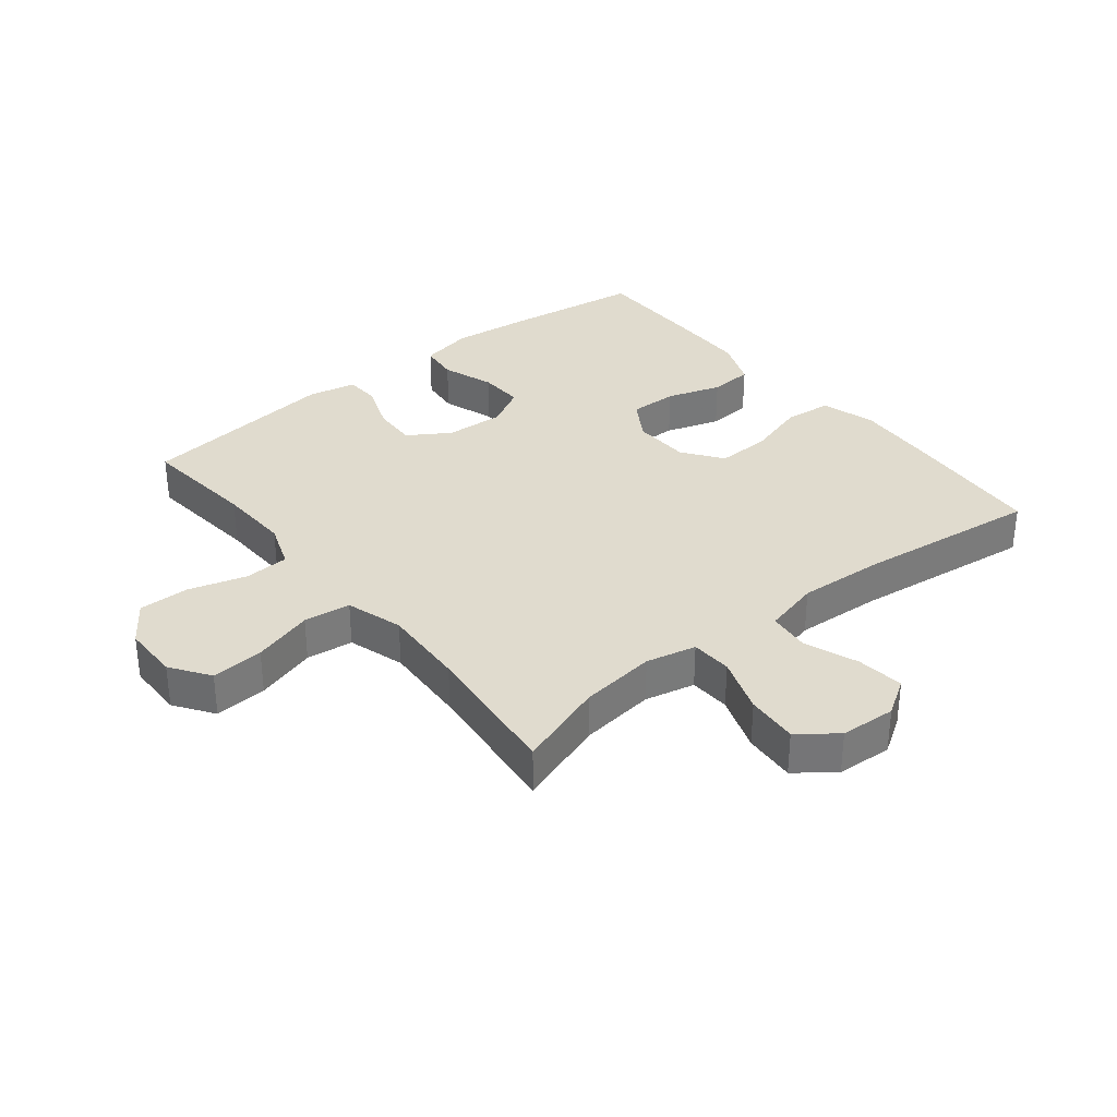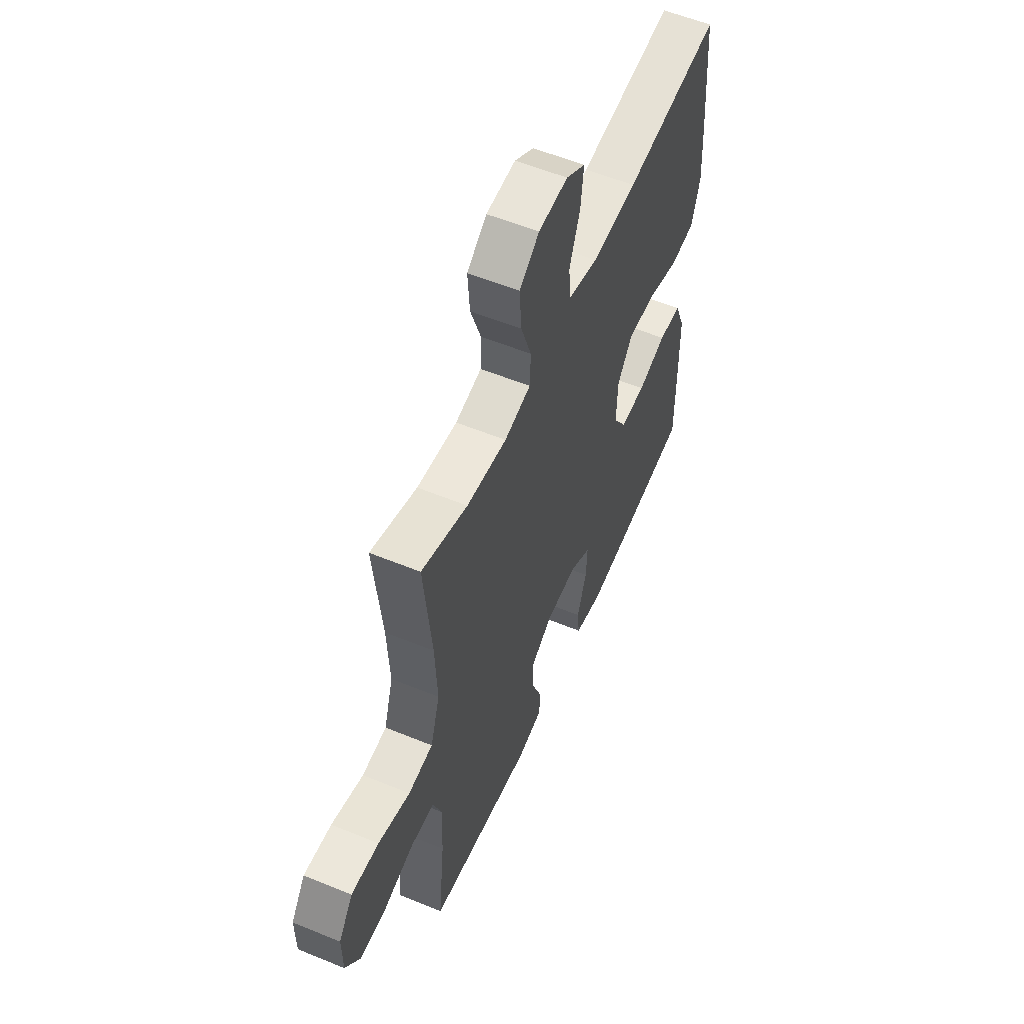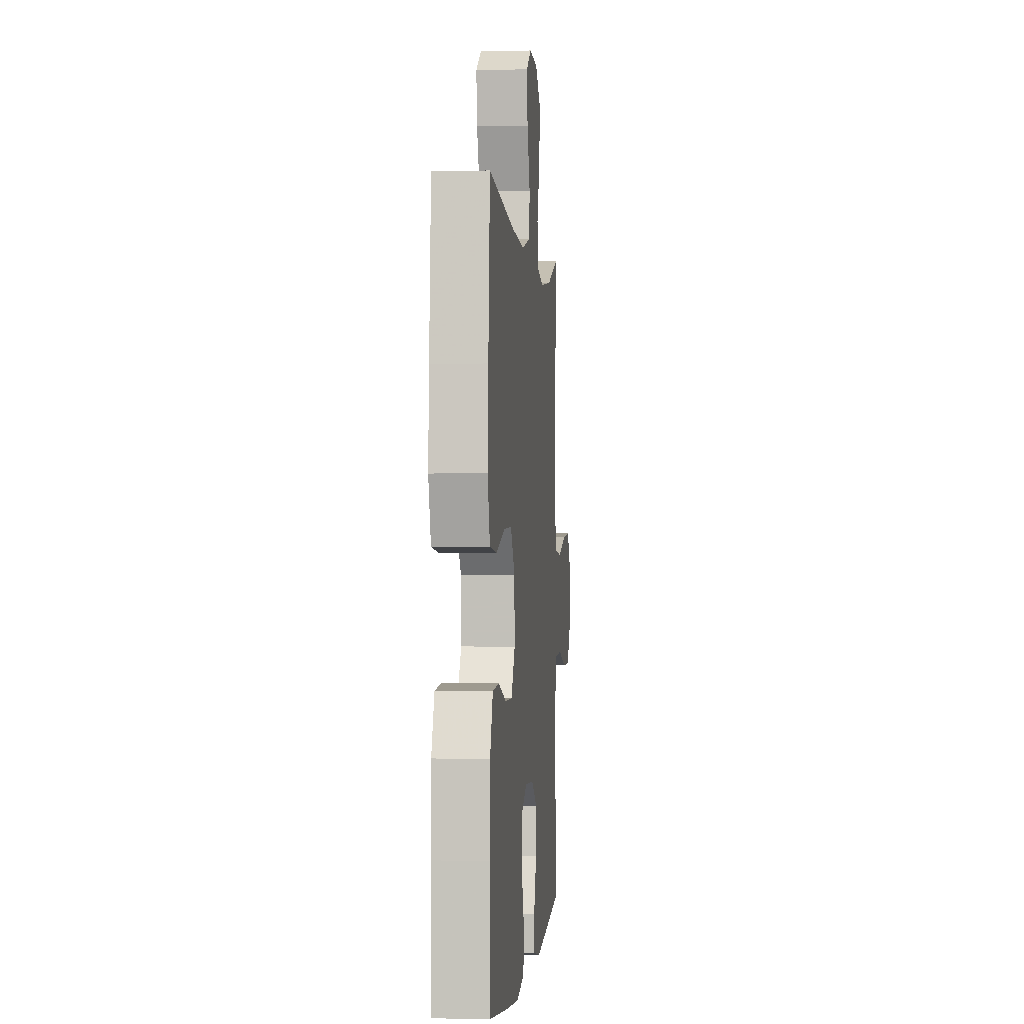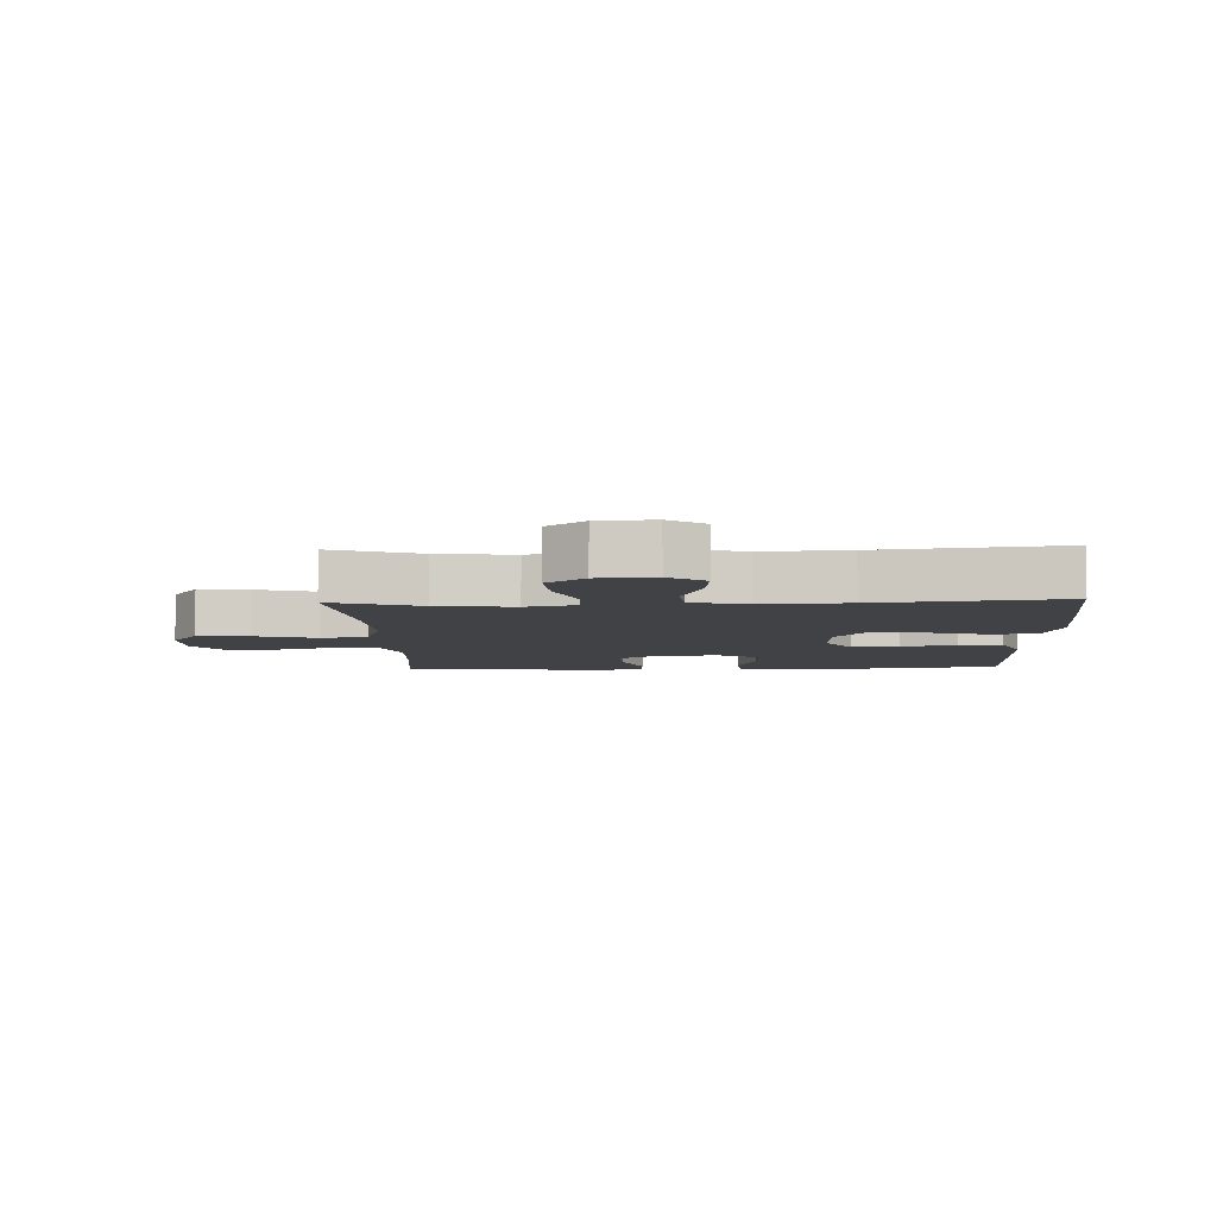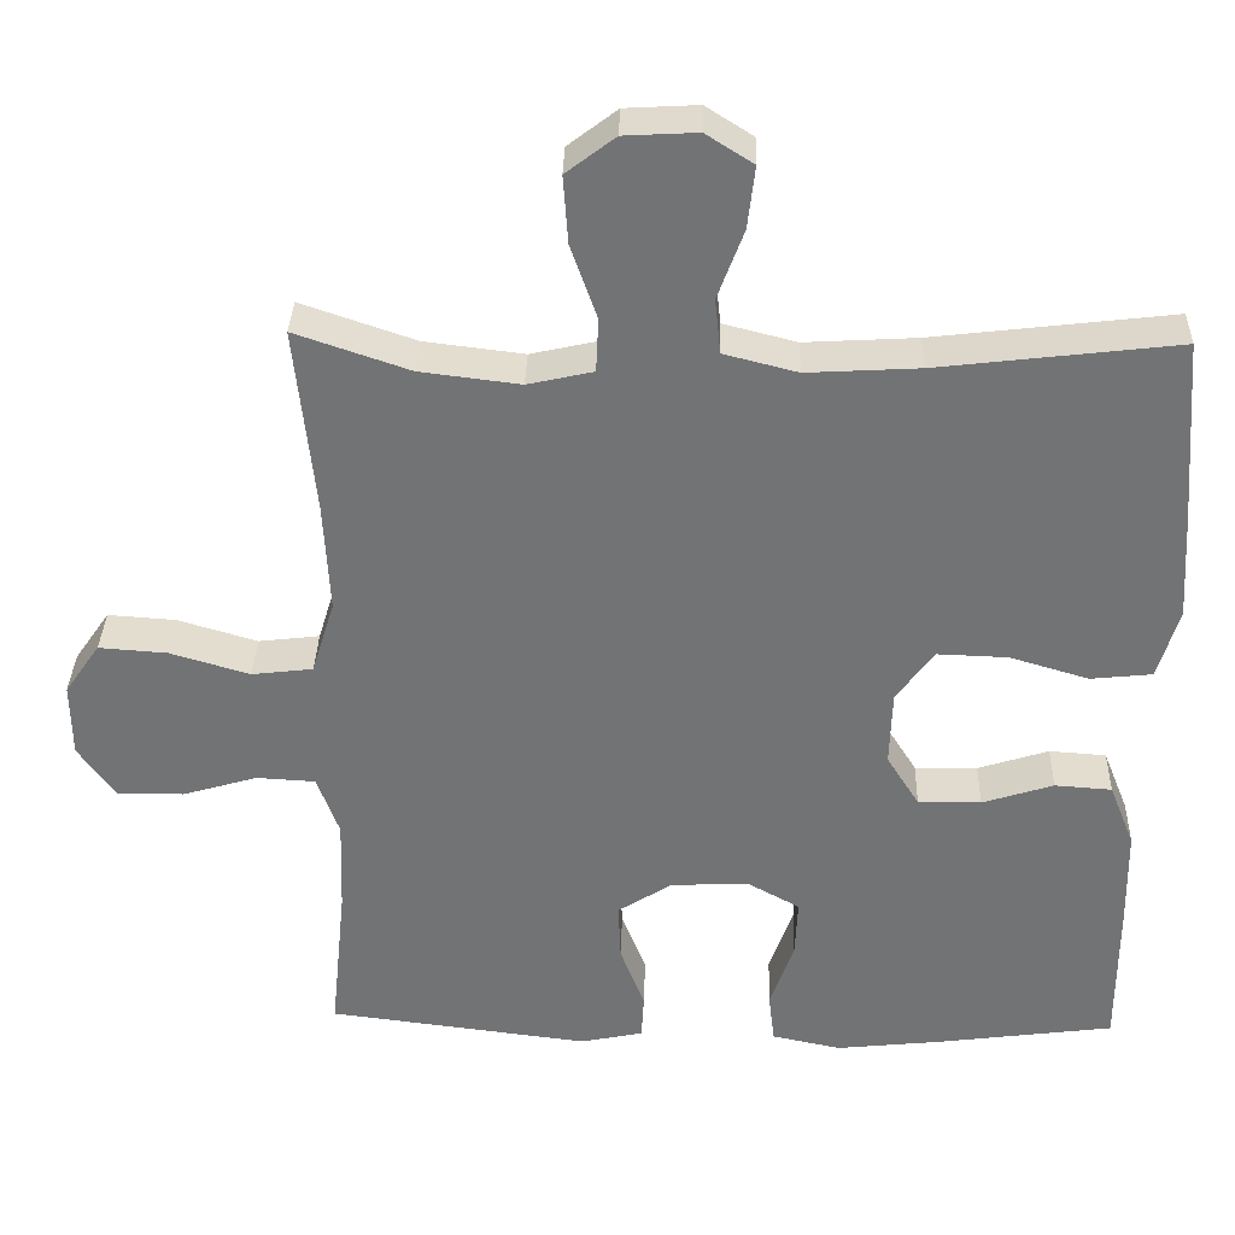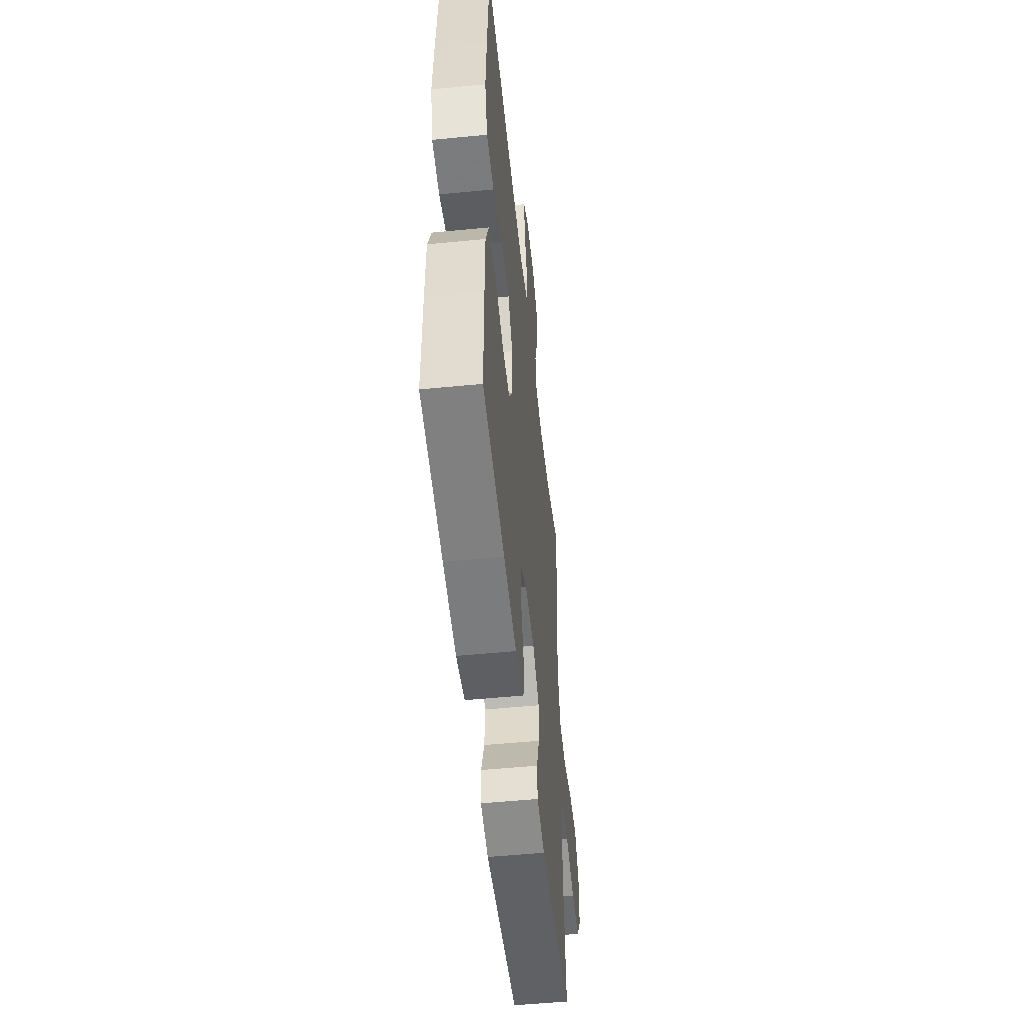
<metadata>
{"format":"obj","ext":"obj","renderer":"f3d","projection":"perspective","resolution":1024,"background":"white","views":[{"elev":33.5,"azim":-38.7,"up":"+Y"},{"elev":56.7,"azim":-66.8,"up":"+Z"},{"elev":-0.4,"azim":95.5,"up":"+Z"},{"elev":-6.4,"azim":2.3,"up":"+Y"},{"elev":34.0,"azim":1.6,"up":"+Z"},{"elev":-52.6,"azim":96.0,"up":"+Z"}]}
</metadata>
<code>
v -0.5 0.07 0.5
v -0.36 0.07 0.452
v -0.238 0.07 0.437
v -0.158 0.07 0.455
v -0.155 0.07 0.521
v -0.187 0.07 0.612
v -0.193 0.07 0.695
v -0.133 0.07 0.741
v -0.044 0.07 0.746
v 0.014 0.07 0.709
v 0.005 0.07 0.633
v -0.027 0.07 0.547
v -0.02 0.07 0.48
v 0.07 0.07 0.457
v 0.207 0.07 0.465
v 0.5 0.07 0.5
v 0.518 0.07 0.271
v 0.526 0.07 0.142
v 0.5 0.07 0.056
v 0.425 0.07 0.048
v 0.328 0.07 0.077
v 0.242 0.07 0.08
v 0.196 0.07 0.017
v 0.193 0.07 -0.076
v 0.233 0.07 -0.14
v 0.31 0.07 -0.139
v 0.397 0.07 -0.111
v 0.467 0.07 -0.116
v 0.498 0.07 -0.194
v 0.5 0.07 -0.314
v 0.5 0.07 -0.5
v 0.282 0.07 -0.529
v 0.153 0.07 -0.543
v 0.068 0.07 -0.525
v 0.061 0.07 -0.463
v 0.09 0.07 -0.38
v 0.093 0.07 -0.308
v 0.028 0.07 -0.272
v -0.067 0.07 -0.277
v -0.133 0.07 -0.319
v -0.13 0.07 -0.39
v -0.1 0.07 -0.468
v -0.103 0.07 -0.524
v -0.18 0.07 -0.54
v -0.5 0.07 -0.5
v -0.481 0.07 -0.313
v -0.477 0.07 -0.198
v -0.504 0.07 -0.124
v -0.576 0.07 -0.12
v -0.668 0.07 -0.147
v -0.749 0.07 -0.148
v -0.795 0.07 -0.083
v -0.796 0.07 0.008
v -0.753 0.07 0.07
v -0.669 0.07 0.064
v -0.572 0.07 0.035
v -0.497 0.07 0.044
v -0.469 0.07 0.135
v -0.476 0.07 0.27
v -0.5 0 0.5
v -0.36 0 0.452
v -0.238 0 0.437
v -0.158 0 0.455
v -0.155 0 0.521
v -0.187 0 0.612
v -0.193 0 0.695
v -0.133 0 0.741
v -0.044 0 0.746
v 0.014 0 0.709
v 0.005 0 0.633
v -0.027 0 0.547
v -0.02 0 0.48
v 0.07 0 0.457
v 0.207 0 0.465
v 0.5 0 0.5
v 0.518 0 0.271
v 0.526 0 0.142
v 0.5 0 0.056
v 0.425 0 0.048
v 0.328 0 0.077
v 0.242 0 0.08
v 0.196 0 0.017
v 0.193 0 -0.076
v 0.233 0 -0.14
v 0.31 0 -0.139
v 0.397 0 -0.111
v 0.467 0 -0.116
v 0.498 0 -0.194
v 0.5 0 -0.314
v 0.5 0 -0.5
v 0.282 0 -0.529
v 0.153 0 -0.543
v 0.068 0 -0.525
v 0.061 0 -0.463
v 0.09 0 -0.38
v 0.093 0 -0.308
v 0.028 0 -0.272
v -0.067 0 -0.277
v -0.133 0 -0.319
v -0.13 0 -0.39
v -0.1 0 -0.468
v -0.103 0 -0.524
v -0.18 0 -0.54
v -0.5 0 -0.5
v -0.481 0 -0.313
v -0.477 0 -0.198
v -0.504 0 -0.124
v -0.576 0 -0.12
v -0.668 0 -0.147
v -0.749 0 -0.148
v -0.795 0 -0.083
v -0.796 0 0.008
v -0.753 0 0.07
v -0.669 0 0.064
v -0.572 0 0.035
v -0.497 0 0.044
v -0.469 0 0.135
v -0.476 0 0.27
f 54 55 56
f 53 54 56
f 52 53 56
f 51 52 56
f 50 51 56
f 49 50 56
f 48 49 56 57
f 47 48 57 58
f 44 45 46
f 43 44 46
f 42 43 46
f 41 42 46
f 40 41 46 47
f 39 40 47 58
f 34 35 36
f 33 34 36
f 32 33 36
f 31 32 36
f 30 31 36
f 29 30 36
f 28 29 36
f 27 28 36
f 26 27 36
f 25 26 36 37
f 24 25 37 38
f 19 20 21
f 18 19 21
f 17 18 21
f 16 17 21
f 15 16 21
f 14 15 21 22
f 13 14 22 23
f 10 11 12
f 9 10 12
f 8 9 12
f 7 8 12
f 6 7 12
f 5 6 12
f 4 5 12 13
f 39 58 59
f 38 39 59
f 24 38 59
f 23 24 59
f 13 23 59
f 4 13 59
f 3 4 59
f 59 1 2
f 2 3 59
f 115 114 113
f 115 113 112
f 115 112 111
f 115 111 110
f 115 110 109
f 115 109 108
f 116 115 108 107
f 117 116 107 106
f 105 104 103
f 105 103 102
f 105 102 101
f 105 101 100
f 106 105 100 99
f 117 106 99 98
f 95 94 93
f 95 93 92
f 95 92 91
f 95 91 90
f 95 90 89
f 95 89 88
f 95 88 87
f 95 87 86
f 95 86 85
f 96 95 85 84
f 97 96 84 83
f 80 79 78
f 80 78 77
f 80 77 76
f 80 76 75
f 80 75 74
f 81 80 74 73
f 82 81 73 72
f 71 70 69
f 71 69 68
f 71 68 67
f 71 67 66
f 71 66 65
f 71 65 64
f 72 71 64 63
f 118 117 98
f 118 98 97
f 118 97 83
f 118 83 82
f 118 82 72
f 118 72 63
f 118 63 62
f 61 60 118
f 118 62 61
f 1 60 61 2
f 2 61 62 3
f 3 62 63 4
f 4 63 64 5
f 5 64 65 6
f 6 65 66 7
f 7 66 67 8
f 8 67 68 9
f 9 68 69 10
f 10 69 70 11
f 11 70 71 12
f 12 71 72 13
f 13 72 73 14
f 14 73 74 15
f 15 74 75 16
f 16 75 76 17
f 17 76 77 18
f 18 77 78 19
f 19 78 79 20
f 20 79 80 21
f 21 80 81 22
f 22 81 82 23
f 23 82 83 24
f 24 83 84 25
f 25 84 85 26
f 26 85 86 27
f 27 86 87 28
f 28 87 88 29
f 29 88 89 30
f 30 89 90 31
f 31 90 91 32
f 32 91 92 33
f 33 92 93 34
f 34 93 94 35
f 35 94 95 36
f 36 95 96 37
f 37 96 97 38
f 38 97 98 39
f 39 98 99 40
f 40 99 100 41
f 41 100 101 42
f 42 101 102 43
f 43 102 103 44
f 44 103 104 45
f 45 104 105 46
f 46 105 106 47
f 47 106 107 48
f 48 107 108 49
f 49 108 109 50
f 50 109 110 51
f 51 110 111 52
f 52 111 112 53
f 53 112 113 54
f 54 113 114 55
f 55 114 115 56
f 56 115 116 57
f 57 116 117 58
f 58 117 118 59
f 59 118 60 1

</code>
